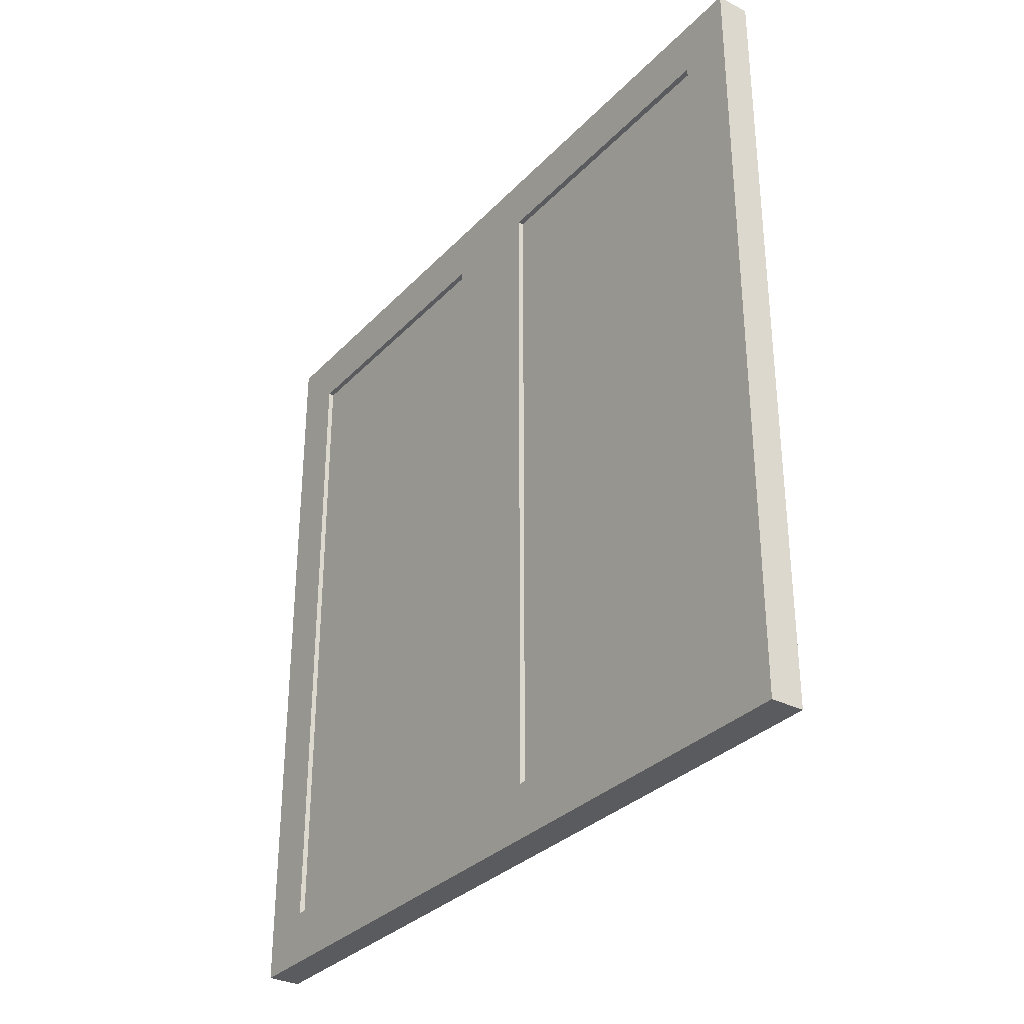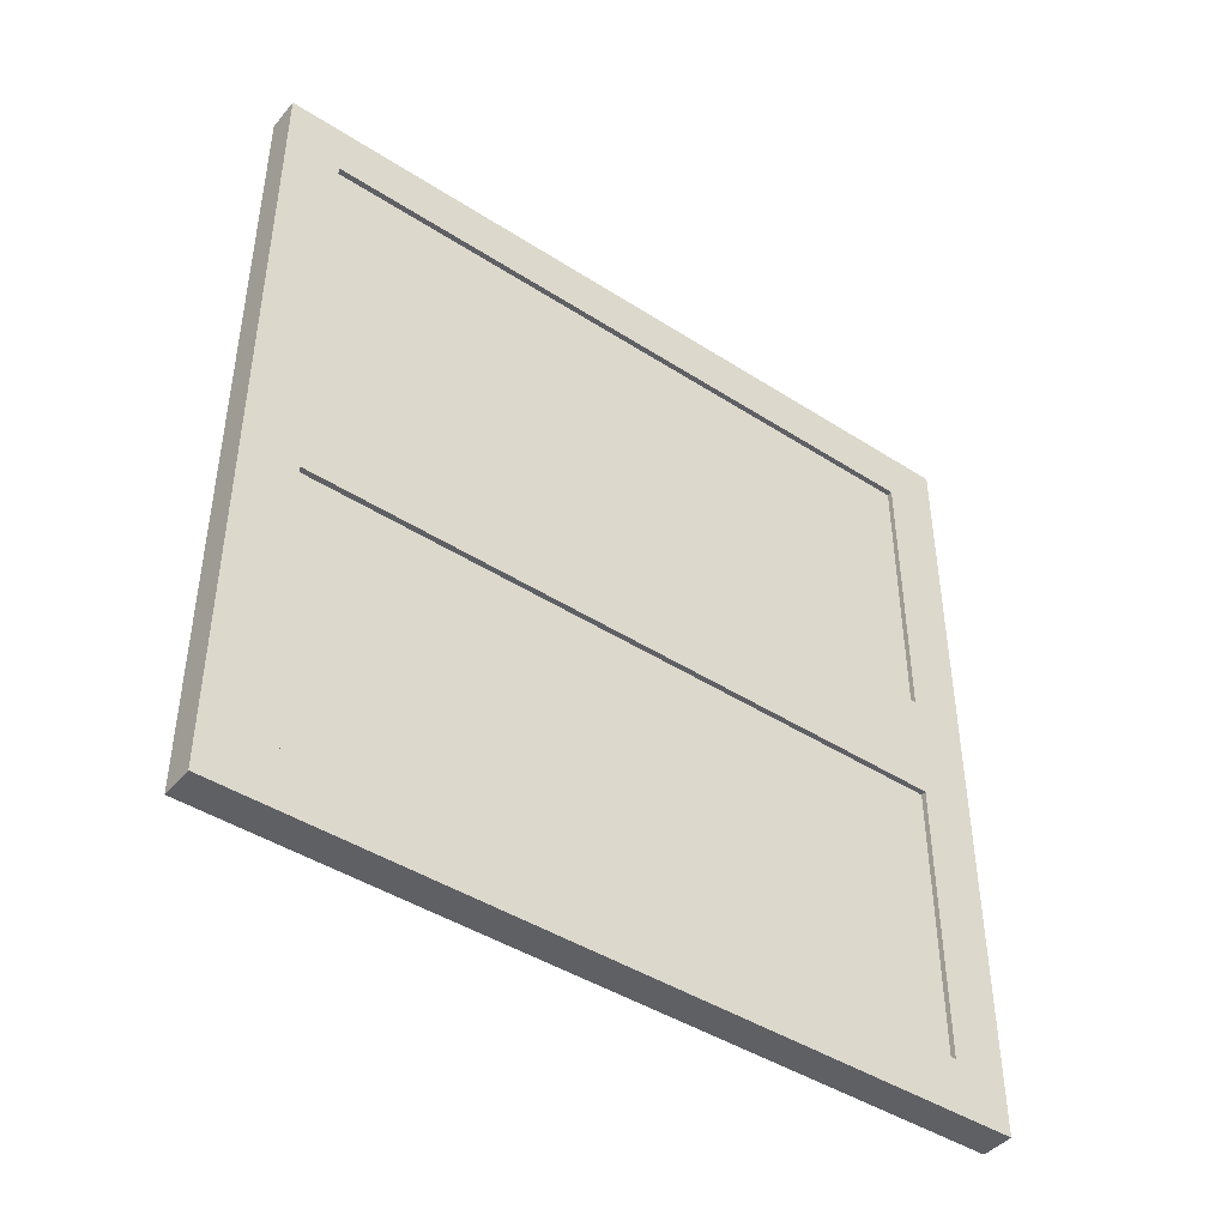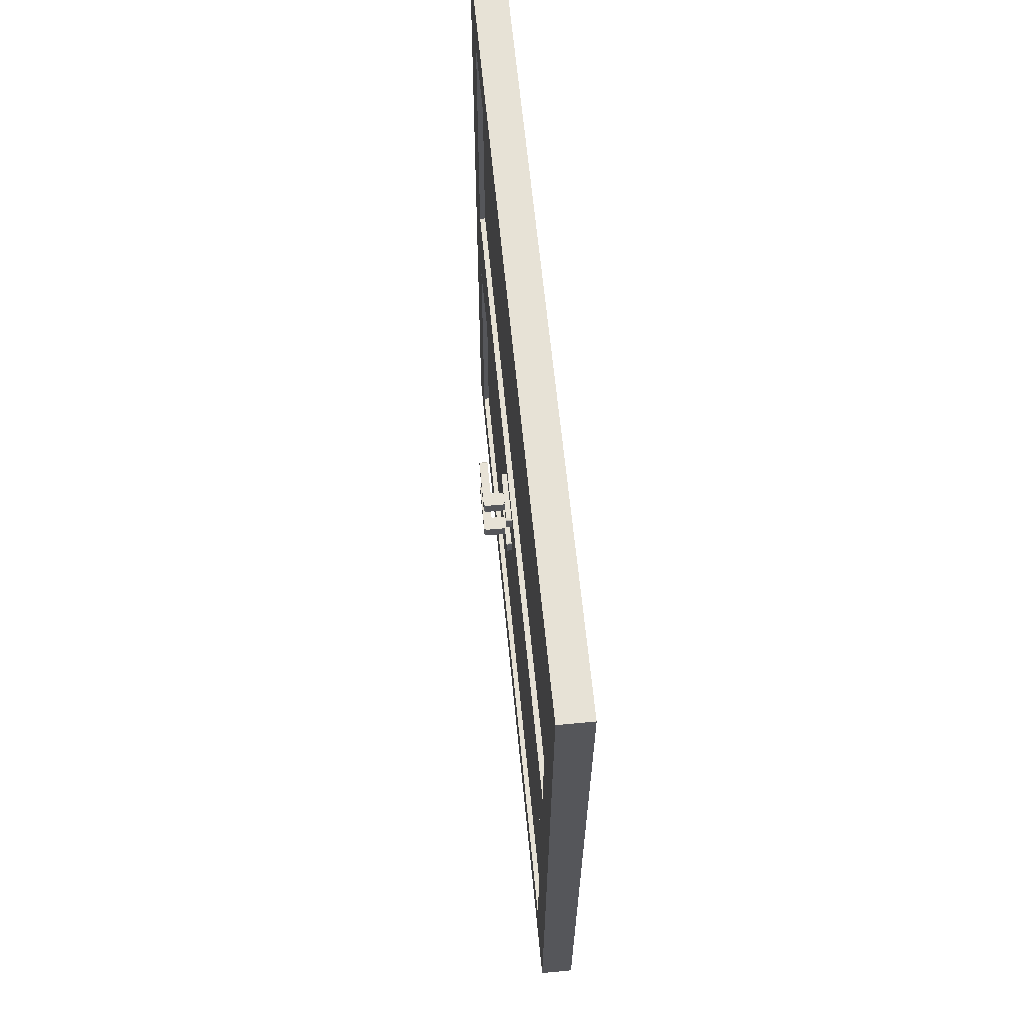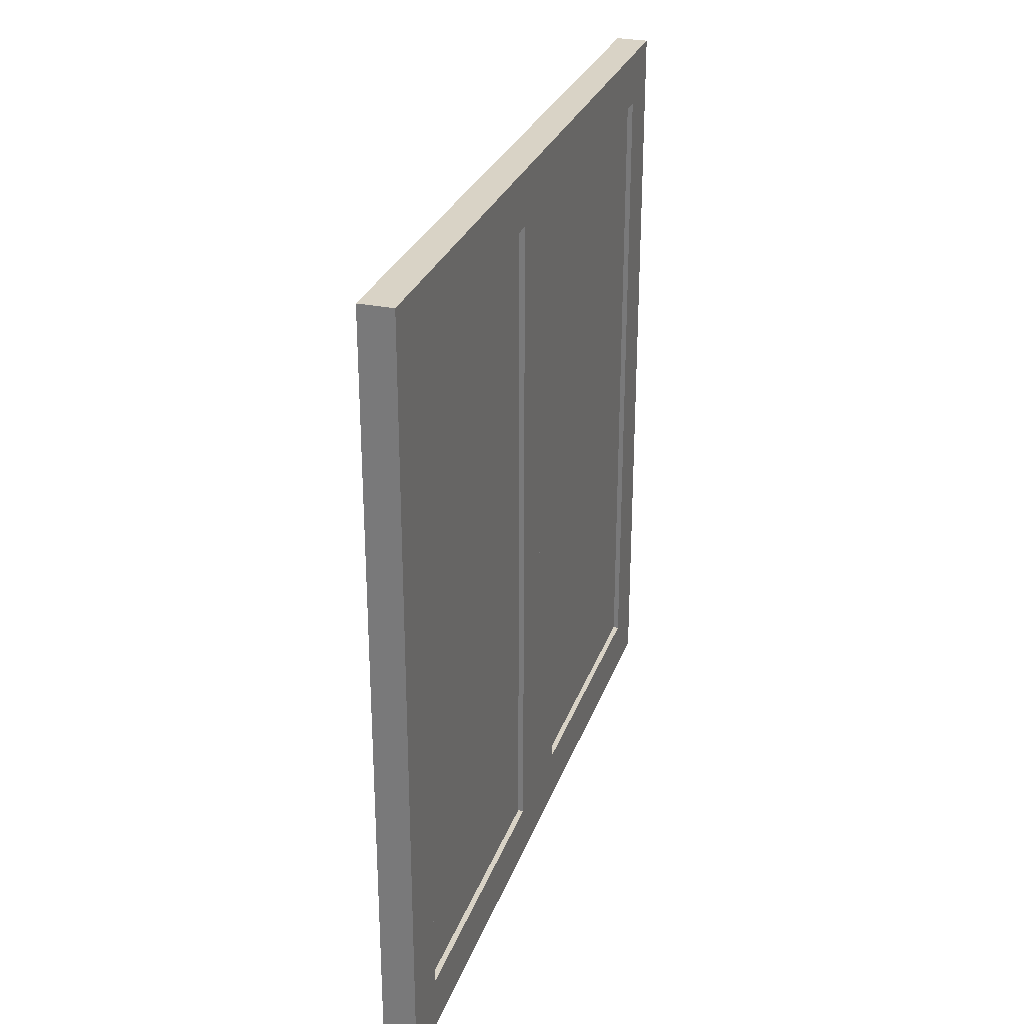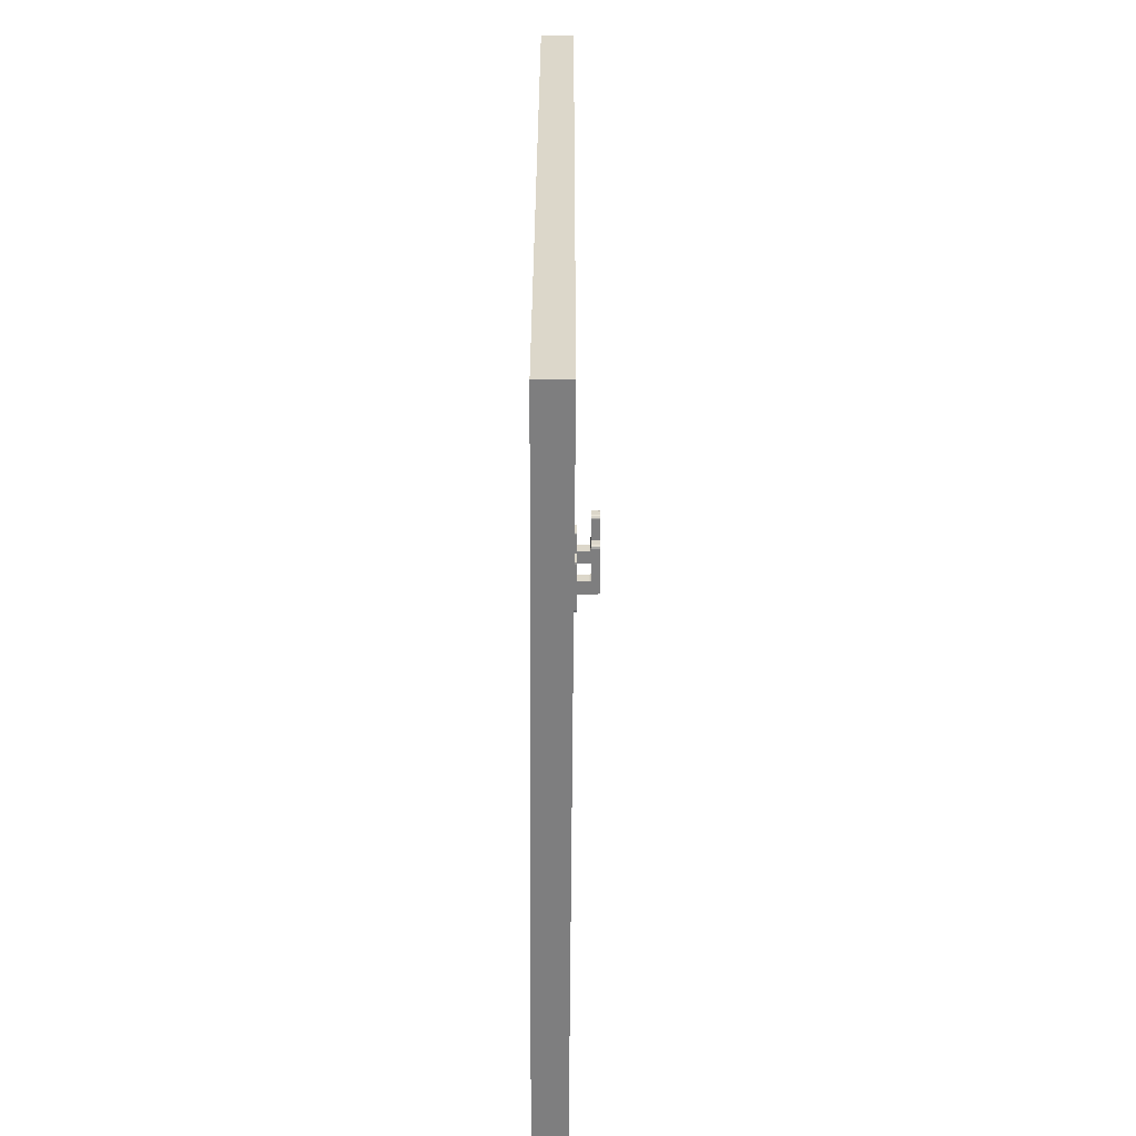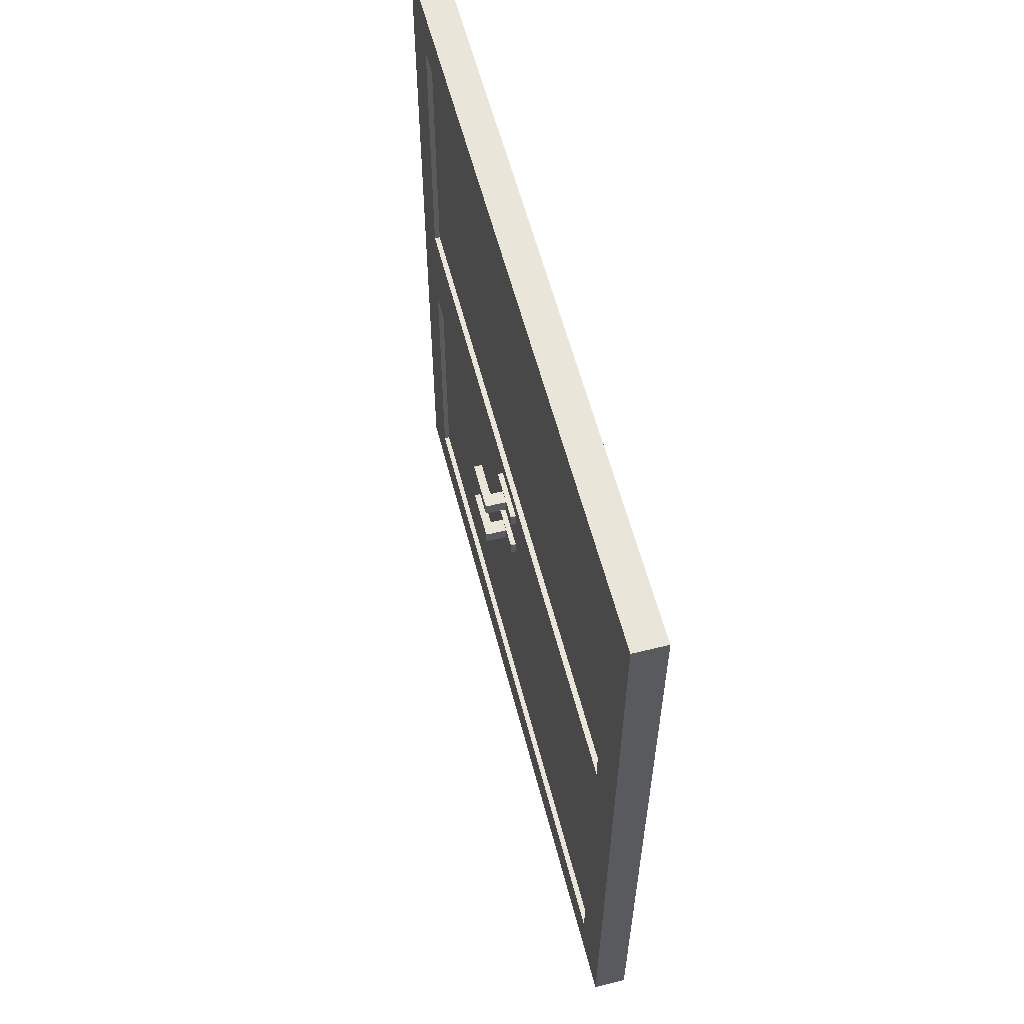
<metadata>
{"format":"obj","ext":"obj","renderer":"f3d","projection":"perspective","resolution":1024,"background":"white","views":[{"elev":-32.1,"azim":-35.5,"up":"+Y"},{"elev":-43.8,"azim":-127.1,"up":"+Z"},{"elev":63.4,"azim":174.5,"up":"+Z"},{"elev":28.3,"azim":-162.5,"up":"+Y"},{"elev":-59.5,"azim":-0.4,"up":"+Z"},{"elev":58.2,"azim":165.7,"up":"+Z"}]}
</metadata>
<code>
g frame_Mesh
v 0.03 0.71 -0.3625
v 0.03 -0.71 -0.3625
v 0.03 0.71 0.3625
v 0.03 -0.71 0.3625
v -0.03 0.71 -0.3625
v -0.03 -0.71 -0.3625
v -0.03 0.71 0.3625
v -0.03 -0.71 0.3625
v -0.03 0.61 -0.2625
v -0.03 0.61 0.2625
v -0.03 -0.61 0.2625
v -0.03 -0.61 -0.2625
v 0.03 0.61 0.2625
v 0.03 0.61 -0.2625
v 0.03 -0.61 0.2625
v 0.03 -0.61 -0.2625
v -0.02 -0.61 0.276
v -0.02 0.61 0.276
v -0.02 -0.61 -0.276
v -0.02 0.61 -0.276
v 0.02 -0.61 0.276
v 0.02 0.61 0.276
v 0.02 -0.61 -0.276
v 0.02 0.61 -0.276
v -0.02 -0.61 1.001
v -0.02 0.61 1.001
v -0.02 -0.61 0.449
v -0.02 0.61 0.449
v 0.02 -0.61 1.001
v 0.02 0.61 1.001
v 0.02 -0.61 0.449
v 0.02 0.61 0.449
v 0.03 0.71 0.3625
v 0.03 -0.71 0.3625
v 0.03 0.71 1.087
v 0.03 -0.71 1.087
v -0.03 0.71 0.3625
v -0.03 -0.71 0.3625
v -0.03 0.71 1.087
v -0.03 -0.71 1.087
v -0.03 0.61 0.4625
v -0.03 0.61 0.9875
v -0.03 -0.61 0.9875
v -0.03 -0.61 0.4625
v 0.03 0.61 0.9875
v 0.03 0.61 0.4625
v 0.03 -0.61 0.9875
v 0.03 -0.61 0.4625
v 0.03914 -0.01067 0.299
v 0.03914 0.01433 0.299
v 0.03914 -0.01067 0.324
v 0.03914 0.01433 0.324
v 0.07914 -0.07545 0.324
v 0.07914 -0.08067 0.3187
v 0.07914 -0.07806 0.3233
v 0.07914 -0.07997 0.3213
v 0.07914 -0.08067 0.3042
v 0.07914 -0.07545 0.299
v 0.07914 -0.07997 0.3016
v 0.07914 -0.07806 0.2997
v 0.06405 -0.08067 0.3187
v 0.06405 -0.07545 0.324
v 0.06405 -0.07997 0.3213
v 0.06405 -0.07806 0.3233
v 0.06405 -0.07545 0.299
v 0.06405 -0.08067 0.3042
v 0.06405 -0.07806 0.2997
v 0.06405 -0.07997 0.3016
v 0.06405 -0.01282 0.299
v 0.06062 -0.01067 0.299
v 0.06359 -0.01175 0.299
v 0.06233 -0.01096 0.299
v 0.06062 -0.01067 0.324
v 0.06405 -0.01282 0.324
v 0.06233 -0.01096 0.324
v 0.06359 -0.01175 0.324
v 0.07314 0.01433 0.299
v 0.07914 0.01058 0.299
v 0.07614 0.01382 0.299
v 0.07833 0.01245 0.299
v 0.07914 0.01058 0.324
v 0.07314 0.01433 0.324
v 0.07833 0.01245 0.324
v 0.07614 0.01382 0.324
v 0.02985 -0.04532 0.2965
v 0.02985 -0.05 0.2979
v 0.02985 -0.04863 0.2969
v 0.02985 0.05 0.2979
v 0.02985 0.04532 0.2965
v 0.02985 0.04863 0.2969
v 0.03985 -0.05 0.2979
v 0.03985 -0.04532 0.2965
v 0.03985 -0.04863 0.2969
v 0.03985 0.04532 0.2965
v 0.03985 0.05 0.2979
v 0.03985 0.04863 0.2969
v 0.02985 -0.05 0.3251
v 0.02985 -0.04532 0.3265
v 0.02985 -0.04863 0.3261
v 0.02985 0.04532 0.3265
v 0.02985 0.05 0.3251
v 0.02985 0.04863 0.3261
v 0.03985 -0.04532 0.3265
v 0.03985 -0.05 0.3251
v 0.03985 -0.04863 0.3261
v 0.03985 0.05 0.3251
v 0.03985 0.04532 0.3265
v 0.03985 0.04863 0.3261
v 0.03914 -0.01067 0.4011
v 0.03914 0.01433 0.4011
v 0.03914 -0.01067 0.426
v 0.03914 0.01433 0.426
v 0.07914 -0.07545 0.426
v 0.07914 -0.08067 0.4208
v 0.07914 -0.07806 0.4254
v 0.07914 -0.07997 0.4234
v 0.07914 -0.08067 0.4063
v 0.07914 -0.07545 0.4011
v 0.07914 -0.07997 0.4037
v 0.07914 -0.07806 0.4018
v 0.06405 -0.08067 0.4208
v 0.06405 -0.07545 0.426
v 0.06405 -0.07997 0.4234
v 0.06405 -0.07806 0.4254
v 0.06405 -0.07545 0.4011
v 0.06405 -0.08067 0.4063
v 0.06405 -0.07806 0.4018
v 0.06405 -0.07997 0.4037
v 0.06405 -0.01282 0.4011
v 0.06062 -0.01067 0.4011
v 0.06359 -0.01175 0.4011
v 0.06233 -0.01096 0.4011
v 0.06062 -0.01067 0.426
v 0.06405 -0.01282 0.426
v 0.06233 -0.01096 0.426
v 0.06359 -0.01175 0.426
v 0.07314 0.01433 0.4011
v 0.07914 0.01058 0.4011
v 0.07614 0.01382 0.4011
v 0.07833 0.01245 0.4011
v 0.07914 0.01058 0.426
v 0.07314 0.01433 0.426
v 0.07833 0.01245 0.426
v 0.07614 0.01382 0.426
v 0.02985 -0.04532 0.3986
v 0.02985 -0.05 0.4
v 0.02985 -0.04863 0.399
v 0.02985 0.05 0.4
v 0.02985 0.04532 0.3986
v 0.02985 0.04863 0.399
v 0.03985 -0.05 0.4
v 0.03985 -0.04532 0.3986
v 0.03985 -0.04863 0.399
v 0.03985 0.04532 0.3986
v 0.03985 0.05 0.4
v 0.03985 0.04863 0.399
v 0.02985 -0.05 0.4272
v 0.02985 -0.04532 0.4286
v 0.02985 -0.04863 0.4282
v 0.02985 0.04532 0.4286
v 0.02985 0.05 0.4272
v 0.02985 0.04863 0.4282
v 0.03985 -0.04532 0.4286
v 0.03985 -0.05 0.4272
v 0.03985 -0.04863 0.4282
v 0.03985 0.05 0.4272
v 0.03985 0.04532 0.4286
v 0.03985 0.04863 0.4282
f 5 3 1
f 3 8 4
f 7 5 10
f 8 12 6
f 2 8 6
f 1 3 14
f 4 16 15
f 5 2 6
f 12 14 9
f 11 13 15
f 11 16 12
f 14 10 9
f 52 49 51
f 67 63 62
f 50 82 77
f 54 66 57
f 54 63 61
f 56 64 63
f 55 62 64
f 66 59 57
f 68 60 59
f 67 58 60
f 73 49 70
f 76 81 52
f 70 75 73
f 72 76 75
f 71 74 76
f 55 59 58
f 82 79 77
f 84 80 79
f 83 78 80
f 71 50 78
f 100 90 86
f 107 98 103
f 95 101 106
f 89 92 85
f 94 108 104
f 86 93 91
f 87 92 93
f 95 90 88
f 96 89 90
f 104 99 97
f 105 98 99
f 101 108 106
f 102 107 108
f 104 86 91
f 112 109 111
f 127 123 122
f 110 142 137
f 114 126 117
f 114 123 121
f 116 124 123
f 115 122 124
f 126 119 117
f 128 120 119
f 127 118 120
f 133 109 130
f 136 141 112
f 130 135 133
f 132 136 135
f 131 134 136
f 115 119 118
f 142 139 137
f 144 140 139
f 143 138 140
f 131 110 138
f 160 150 146
f 167 158 163
f 155 161 166
f 149 152 145
f 154 168 164
f 146 153 151
f 147 152 153
f 155 150 148
f 156 149 150
f 164 159 157
f 165 158 159
f 161 168 166
f 162 167 168
f 164 146 151
f 5 7 3
f 3 7 8
f 11 8 7
f 5 6 12
f 5 12 9
f 10 11 7
f 5 9 10
f 8 11 12
f 2 4 8
f 14 16 2
f 3 4 15
f 3 15 13
f 14 2 1
f 3 13 14
f 4 2 16
f 5 1 2
f 12 16 14
f 11 10 13
f 11 15 16
f 14 13 10
f 52 50 49
f 62 74 69
f 69 65 67
f 67 68 66
f 66 61 63
f 63 64 62
f 62 69 67
f 67 66 63
f 50 52 82
f 54 61 66
f 54 56 63
f 56 55 64
f 55 53 62
f 66 68 59
f 68 67 60
f 67 65 58
f 73 51 49
f 52 51 73
f 52 73 75
f 84 82 52
f 81 83 84
f 62 53 81
f 74 62 81
f 81 84 52
f 52 75 76
f 76 74 81
f 70 72 75
f 72 71 76
f 71 69 74
f 58 78 81
f 81 53 55
f 55 56 54
f 54 57 59
f 59 60 58
f 58 81 55
f 55 54 59
f 82 84 79
f 84 83 80
f 83 81 78
f 70 49 50
f 50 77 79
f 79 80 78
f 78 58 65
f 78 65 69
f 50 79 78
f 72 70 50
f 78 69 71
f 71 72 50
f 86 97 99
f 99 98 100
f 100 102 101
f 101 88 90
f 90 89 85
f 85 87 86
f 86 99 100
f 100 101 90
f 90 85 86
f 107 100 98
f 95 88 101
f 89 94 92
f 104 91 93
f 93 92 94
f 94 96 95
f 95 106 108
f 108 107 103
f 103 105 104
f 104 93 94
f 94 95 108
f 108 103 104
f 86 87 93
f 87 85 92
f 95 96 90
f 96 94 89
f 104 105 99
f 105 103 98
f 101 102 108
f 102 100 107
f 104 97 86
f 112 110 109
f 122 134 129
f 129 125 127
f 127 128 126
f 126 121 123
f 123 124 122
f 122 129 127
f 127 126 123
f 110 112 142
f 114 121 126
f 114 116 123
f 116 115 124
f 115 113 122
f 126 128 119
f 128 127 120
f 127 125 118
f 133 111 109
f 112 111 133
f 112 133 135
f 144 142 112
f 141 143 144
f 122 113 141
f 134 122 141
f 141 144 112
f 112 135 136
f 136 134 141
f 130 132 135
f 132 131 136
f 131 129 134
f 118 138 141
f 141 113 115
f 115 116 114
f 114 117 119
f 119 120 118
f 118 141 115
f 115 114 119
f 142 144 139
f 144 143 140
f 143 141 138
f 130 109 110
f 110 137 139
f 139 140 138
f 138 118 125
f 138 125 129
f 110 139 138
f 132 130 110
f 138 129 131
f 131 132 110
f 146 157 159
f 159 158 160
f 160 162 161
f 161 148 150
f 150 149 145
f 145 147 146
f 146 159 160
f 160 161 150
f 150 145 146
f 167 160 158
f 155 148 161
f 149 154 152
f 164 151 153
f 153 152 154
f 154 156 155
f 155 166 168
f 168 167 163
f 163 165 164
f 164 153 154
f 154 155 168
f 168 163 164
f 146 147 153
f 147 145 152
f 155 156 150
f 156 154 149
f 164 165 159
f 165 163 158
f 161 162 168
f 162 160 167
f 164 157 146
f 18 19 17
f 20 23 19
f 24 21 23
f 22 17 21
f 23 17 19
f 20 22 24
f 18 20 19
f 20 24 23
f 24 22 21
f 22 18 17
f 23 21 17
f 20 18 22
f 26 27 25
f 28 31 27
f 32 29 31
f 30 25 29
f 31 25 27
f 28 30 32
f 26 28 27
f 28 32 31
f 32 30 29
f 30 26 25
f 31 29 25
f 28 26 30
f 37 35 33
f 35 40 36
f 39 37 42
f 40 44 38
f 34 40 38
f 33 35 46
f 36 48 47
f 37 34 38
f 44 46 41
f 43 45 47
f 43 48 44
f 46 42 41
f 37 39 35
f 35 39 40
f 43 40 39
f 37 38 44
f 37 44 41
f 42 43 39
f 37 41 42
f 40 43 44
f 34 36 40
f 46 48 34
f 35 36 47
f 35 47 45
f 46 34 33
f 35 45 46
f 36 34 48
f 37 33 34
f 44 48 46
f 43 42 45
f 43 47 48
f 46 45 42

</code>
